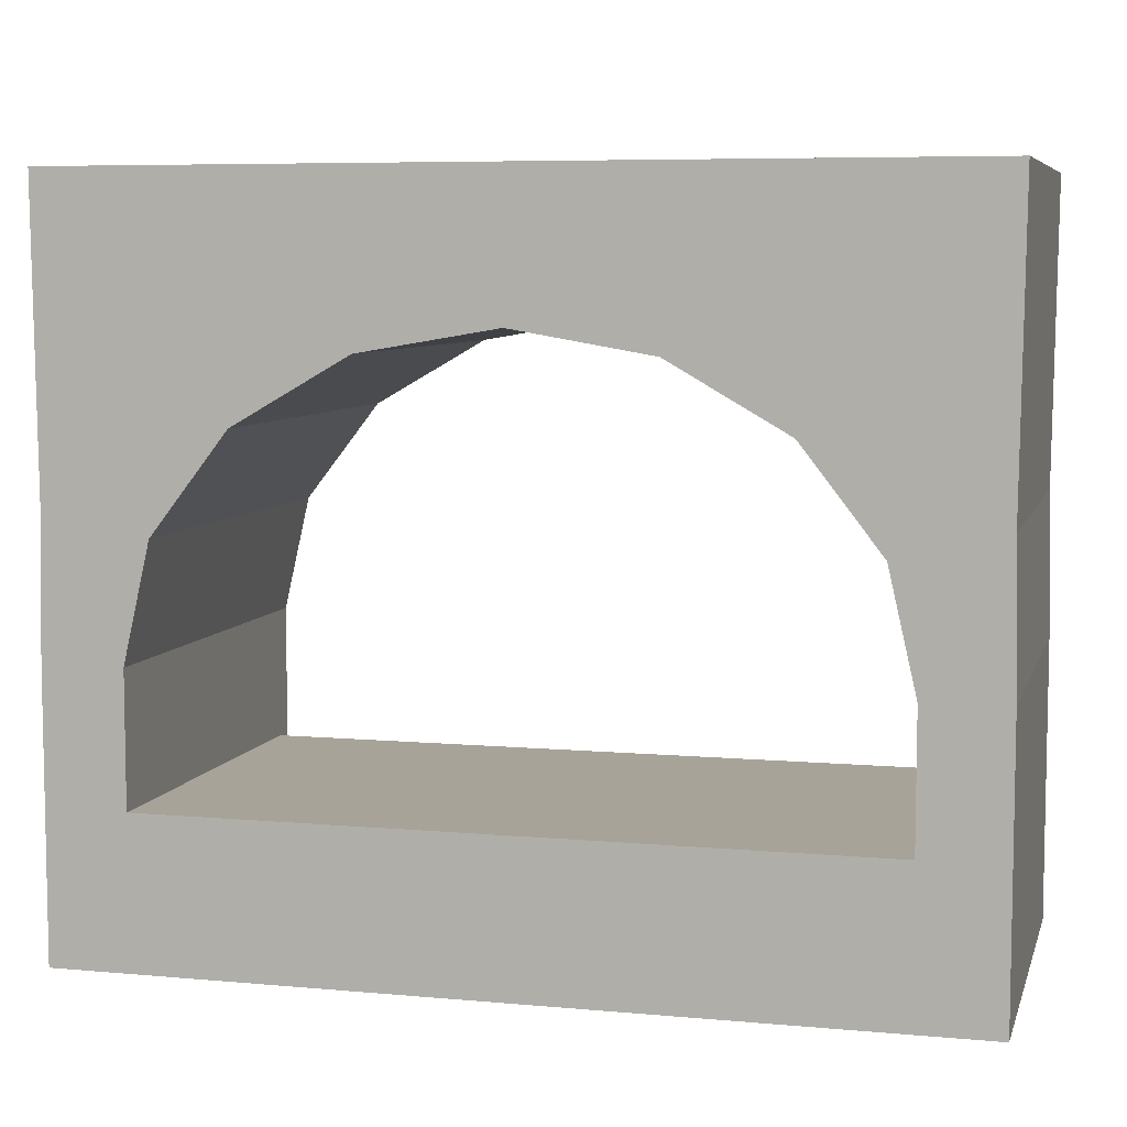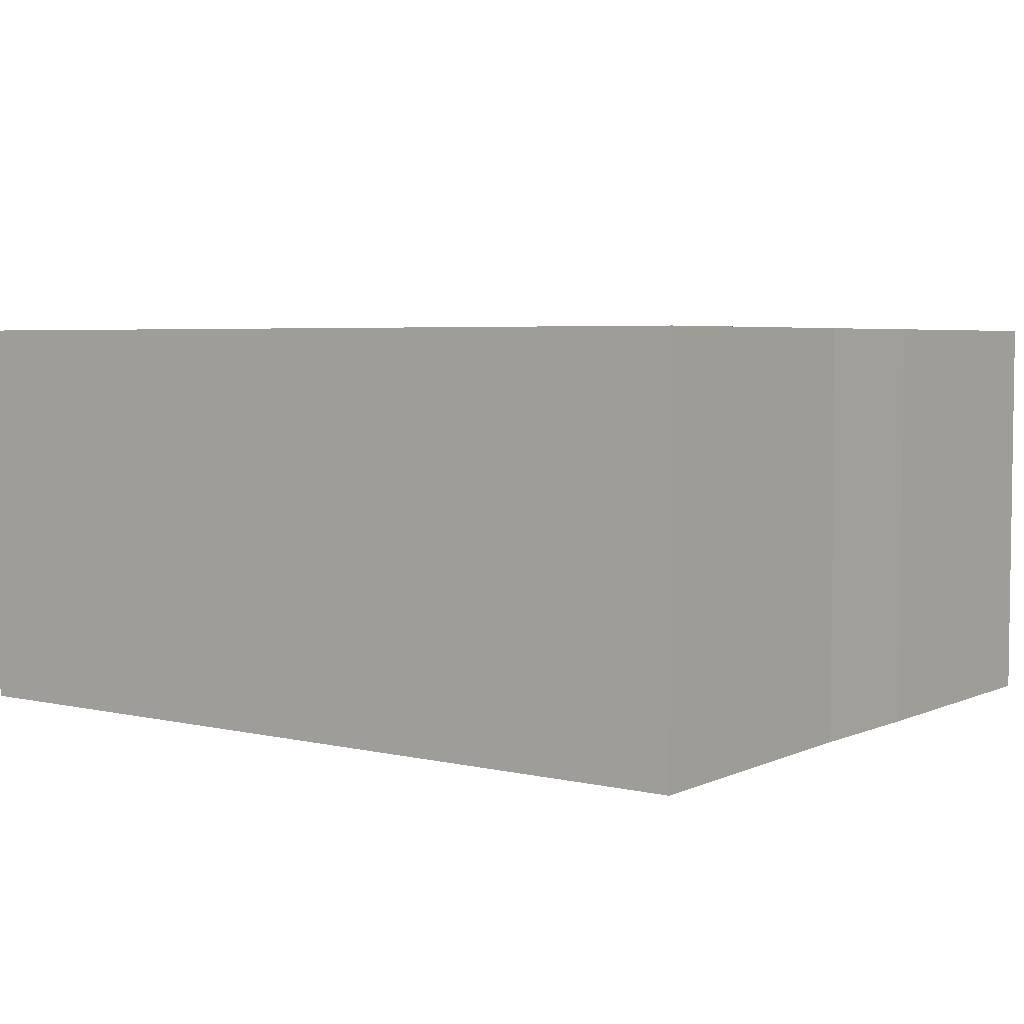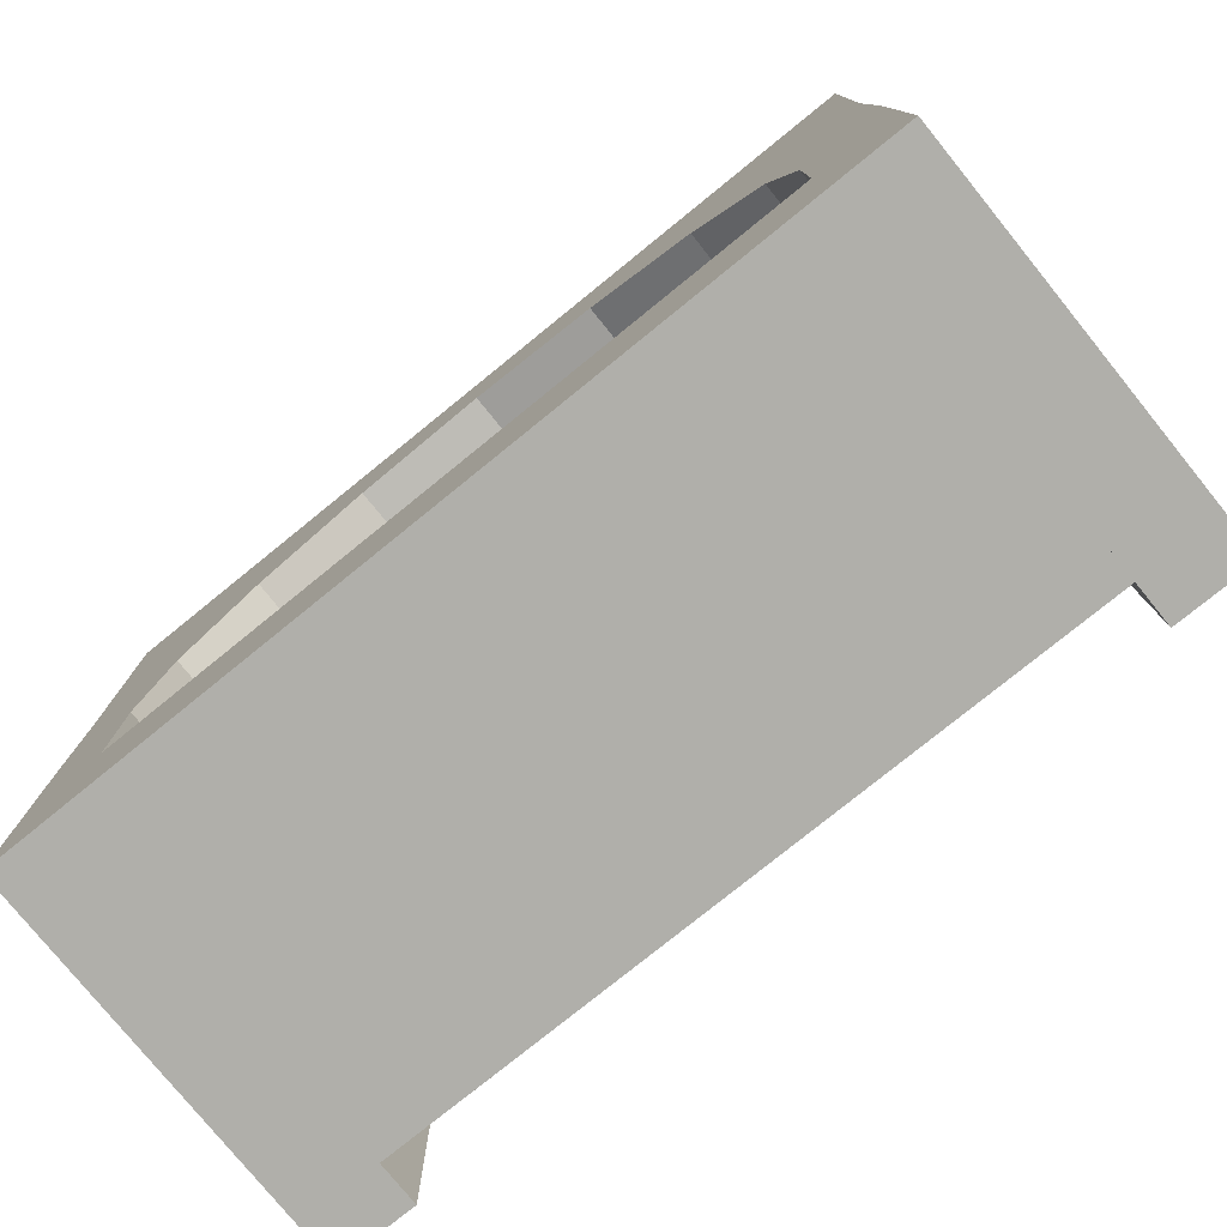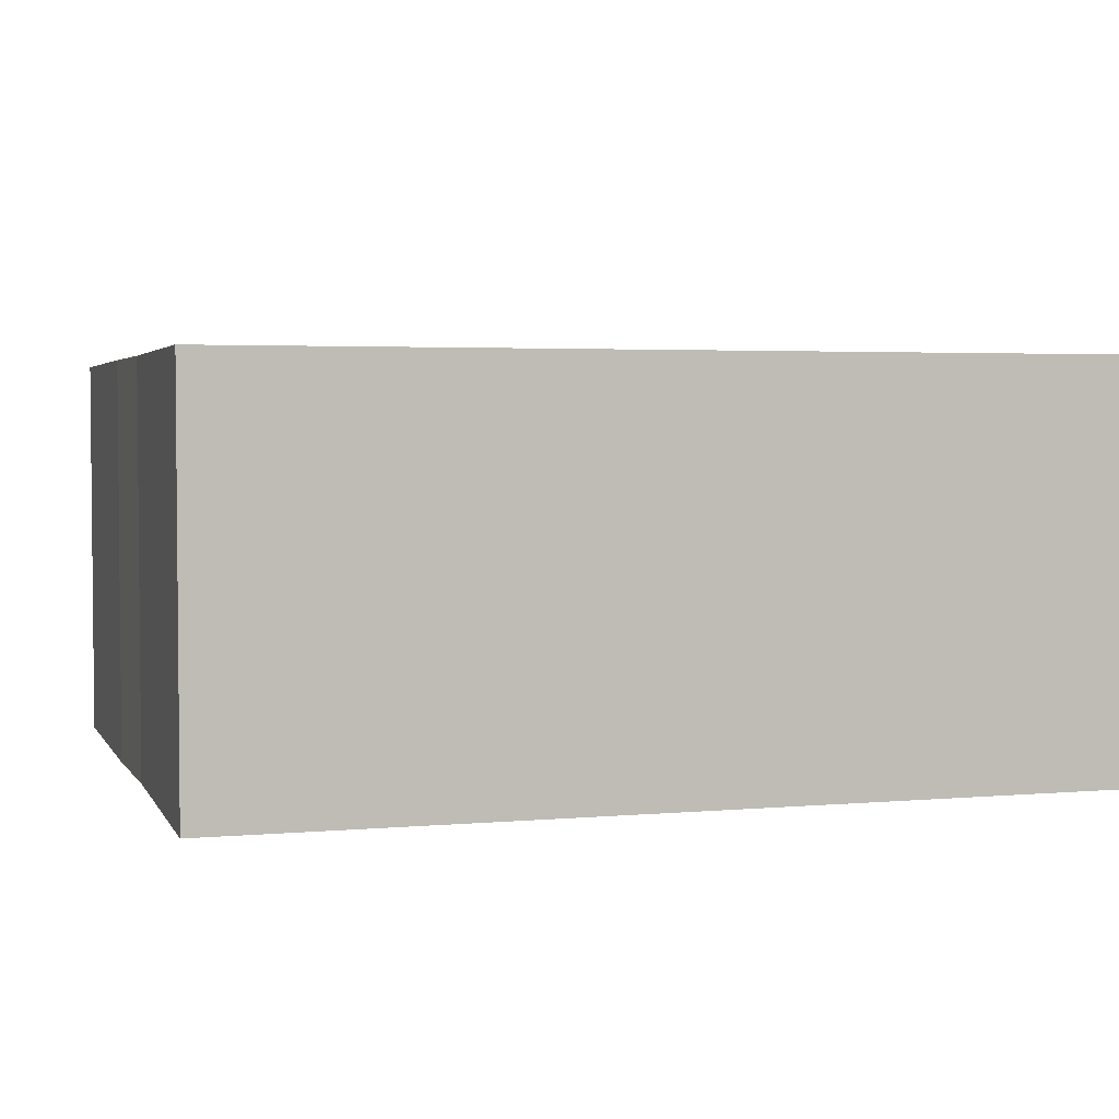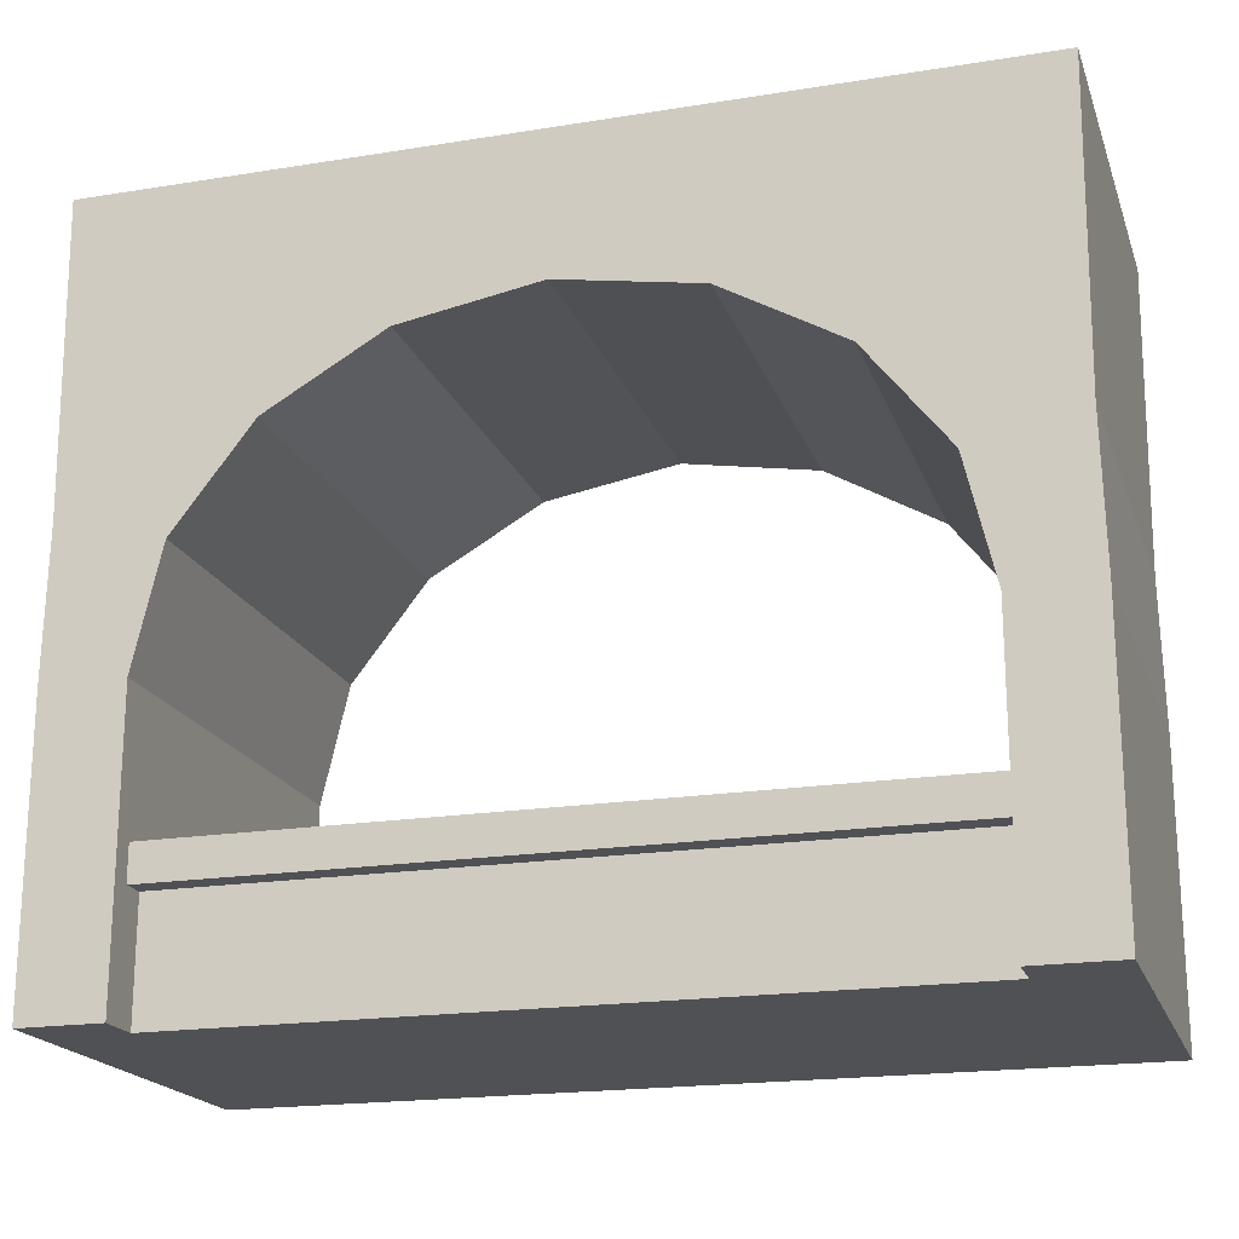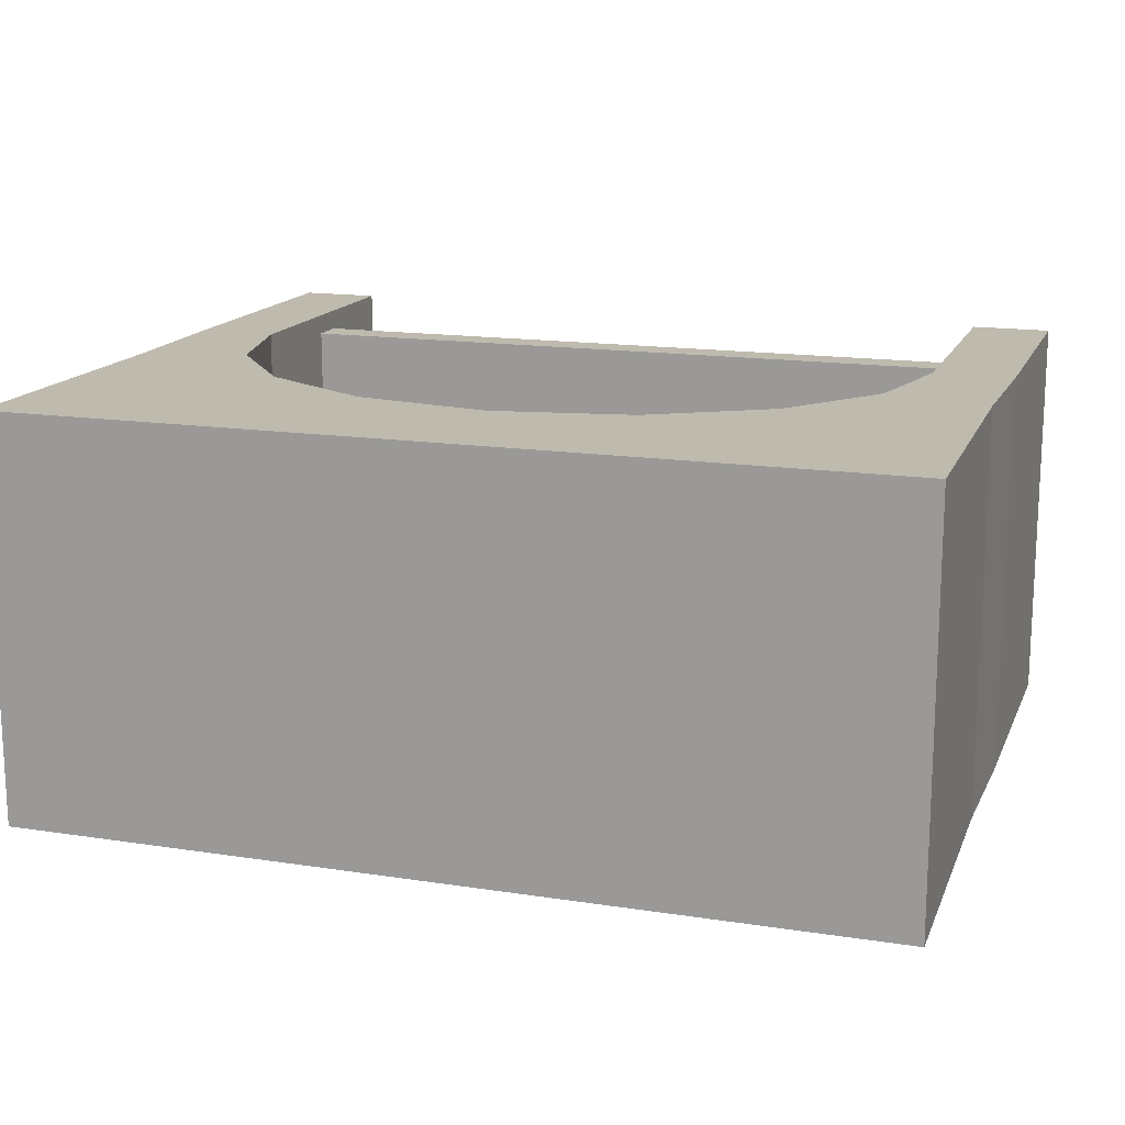
<metadata>
{"format":"obj","ext":"obj","renderer":"f3d","projection":"perspective","resolution":1024,"background":"white","views":[{"elev":6.9,"azim":-165.3,"up":"+Y"},{"elev":4.5,"azim":-143.6,"up":"+Z"},{"elev":-78.0,"azim":-141.0,"up":"+Y"},{"elev":3.3,"azim":163.0,"up":"+Z"},{"elev":-19.5,"azim":16.7,"up":"+Y"},{"elev":15.5,"azim":-162.1,"up":"+Z"}]}
</metadata>
<code>
o Forge
g ForgeArch
v 0 1.224 0
v 0.01291 1.848 0
v 0 1.224 1.75
v 0.01291 1.848 1.75
v 0.4672 1.732 0
v 0.35 1.224 0
v 0.4672 1.732 1.75
v 0.35 1.224 1.75
v 0 0 1.75
v 0.35 0 1.75
v 0 0 0
v 0.35 0 0
v -0.002732 3.156 0
v 0.5237 3.156 0
v -0.002732 3.156 1.75
v 0.5237 3.156 1.75
v 0.8011 2.163 0
v 0.8011 2.163 1.75
v 1.16 3.156 0
v 1.16 3.156 1.75
v 1.301 2.451 0
v 1.301 2.451 1.75
v 1.89 3.156 0
v 1.89 3.156 1.75
v 1.89 2.552 0
v 1.89 2.552 1.75
v 2.62 3.156 0
v 2.62 3.156 1.75
v 2.479 2.451 0
v 2.479 2.451 1.75
v 3.256 3.156 0
v 3.256 3.156 1.75
v 2.979 2.163 0
v 2.979 2.163 1.75
v 3.783 3.156 0
v 3.783 3.156 1.75
v 3.313 1.732 0
v 3.313 1.732 1.75
v 3.767 1.848 0
v 3.78 1.224 0
v 3.767 1.848 1.75
v 3.78 1.224 1.75
v 3.43 1.224 0
v 3.43 1.224 1.75
v 3.43 -1.192e-07 1.75
v 3.78 -1.192e-07 1.75
v 3.43 -1.192e-07 0
v 3.78 -1.192e-07 0
v 0.5536 2.377 1.75
v 0.5536 2.377 0
v 1.167 2.73 1.75
v 1.167 2.73 0
v 1.89 2.854 1.75
v 1.89 2.854 0
v 2.613 2.73 1.75
v 2.613 2.73 0
v 3.226 2.377 1.75
v 3.226 2.377 0
f 3 4 2 1
f 7 8 6 5
f 11 12 10 9
f 15 16 14 13
f 18 7 5 17
f 16 20 19 14
f 22 18 17 21
f 20 24 23 19
f 26 22 21 25
f 24 28 27 23
f 30 26 25 29
f 28 32 31 27
f 34 30 29 33
f 32 36 35 31
f 38 34 33 37
f 41 42 40 39
f 44 38 37 43
f 47 48 46 45
f 8 7 4 3
f 5 6 1 2
f 7 18 49 4
f 17 5 2 50
f 18 22 51 49
f 21 17 50 52
f 22 26 53 51
f 25 21 52 54
f 26 30 55 53
f 29 25 54 56
f 30 34 57 55
f 33 29 56 58
f 34 38 41 57
f 37 33 58 39
f 38 44 42 41
f 43 37 39 40
f 45 46 42 44
f 47 45 44 43
f 46 48 40 42
f 48 47 43 40
f 9 10 8 3
f 11 9 3 1
f 10 12 6 8
f 12 11 1 6
f 31 35 39 58
f 32 28 55 57
f 35 36 41 39
f 36 32 57 41
f 27 31 58 56
f 28 24 53 55
f 23 27 56 54
f 24 20 51 53
f 19 23 54 52
f 20 16 49 51
f 14 19 52 50
f 16 15 4 49
f 13 14 50 2
f 15 13 2 4
g ForgeBase
v 0.34 0.65 1.431e-06
v 3.45 0.65 -1.701e-05
v 0.34 0.65 1.562
v 3.45 0.65 1.562
v 0.34 0 1.562
v 3.45 0 1.562
v 0.34 0 1.431e-06
v 3.45 0 -1.701e-05
v 3.45 0.4966 -1.699e-05
v 0.34 0.4966 1.431e-06
v 3.45 0.4966 1.562
v 0.34 0.4966 1.562
v 0.34 0.4966 1.662
v 0.34 0.65 1.662
v 3.45 0.65 1.662
v 3.45 0.4966 1.662
f 61 62 60 59
f 65 66 64 63
f 68 67 66 65
f 59 60 67 68
f 67 69 64 66
f 60 62 69 67
f 64 69 70 63
f 74 73 72 71
f 63 70 68 65
f 70 61 59 68
f 71 72 61 70
f 72 73 62 61
f 73 74 69 62
f 74 71 70 69

</code>
